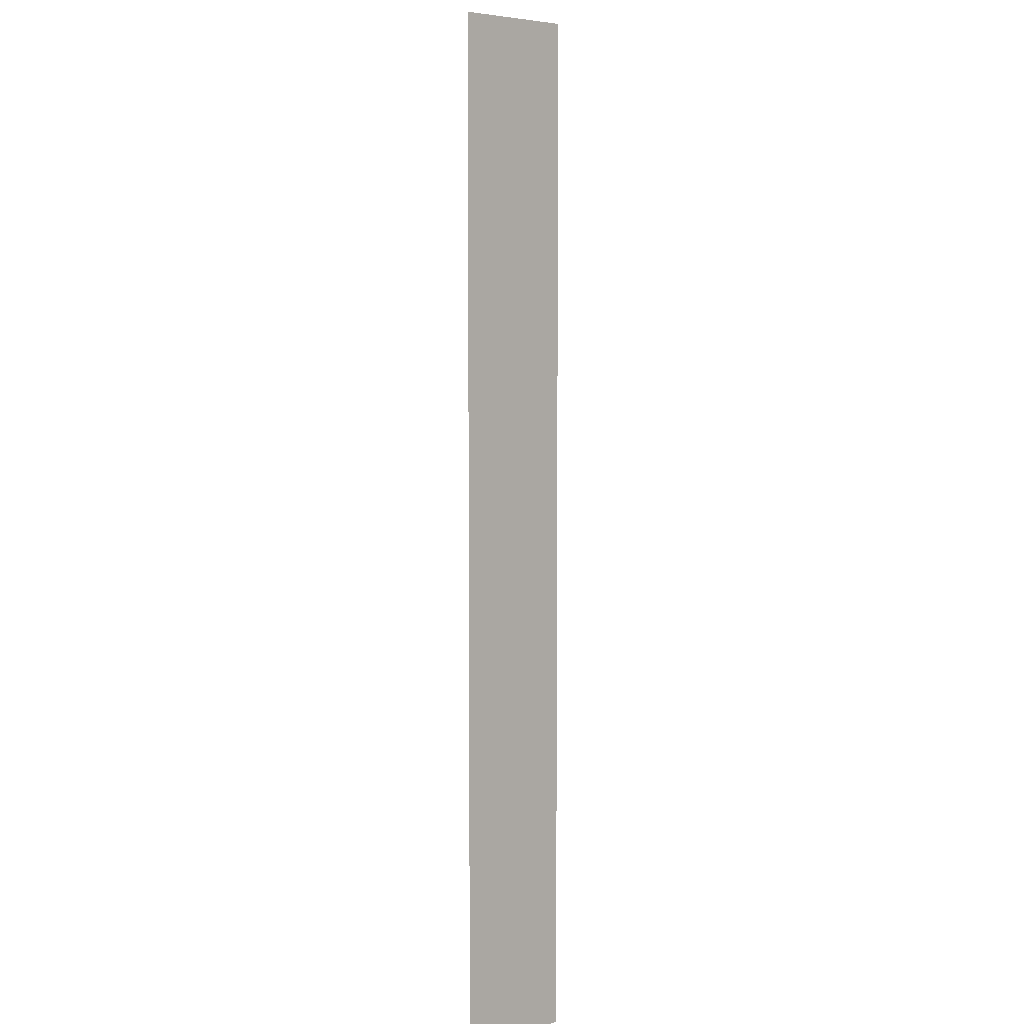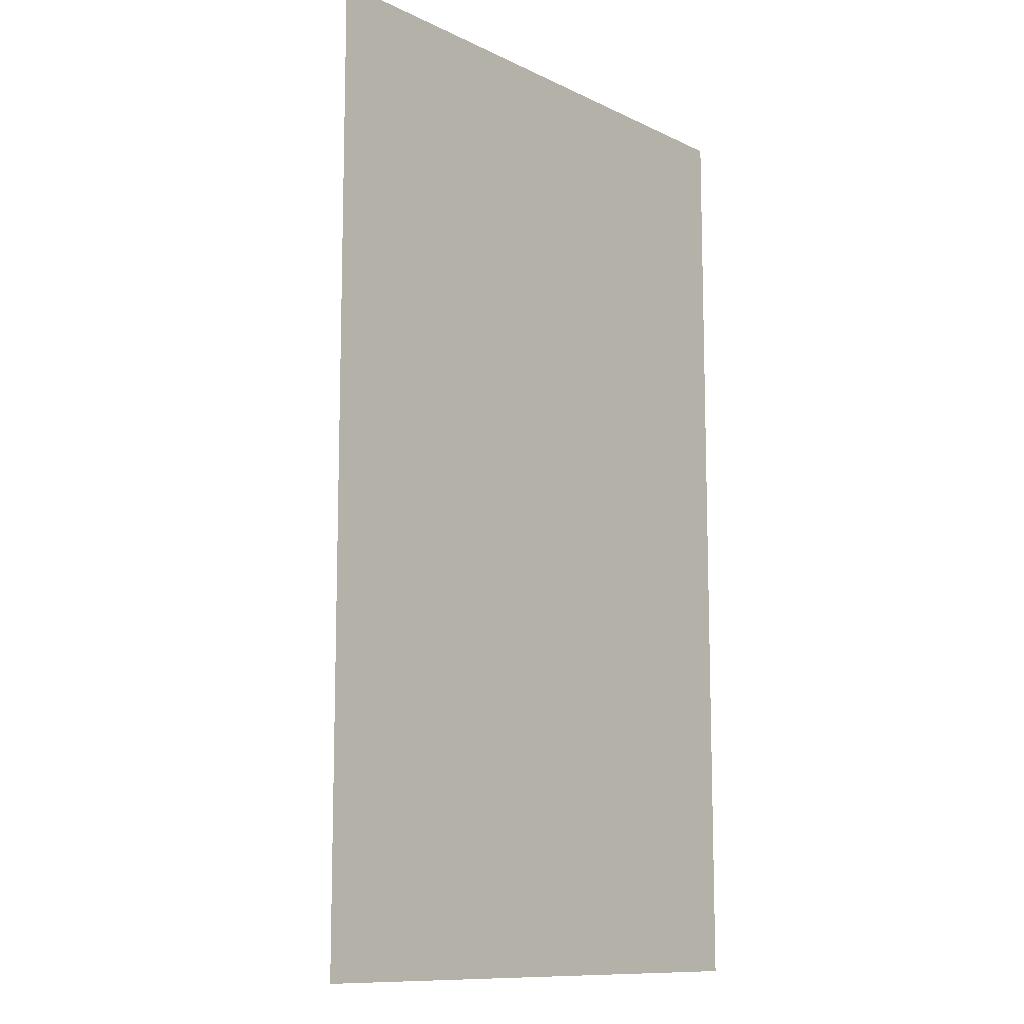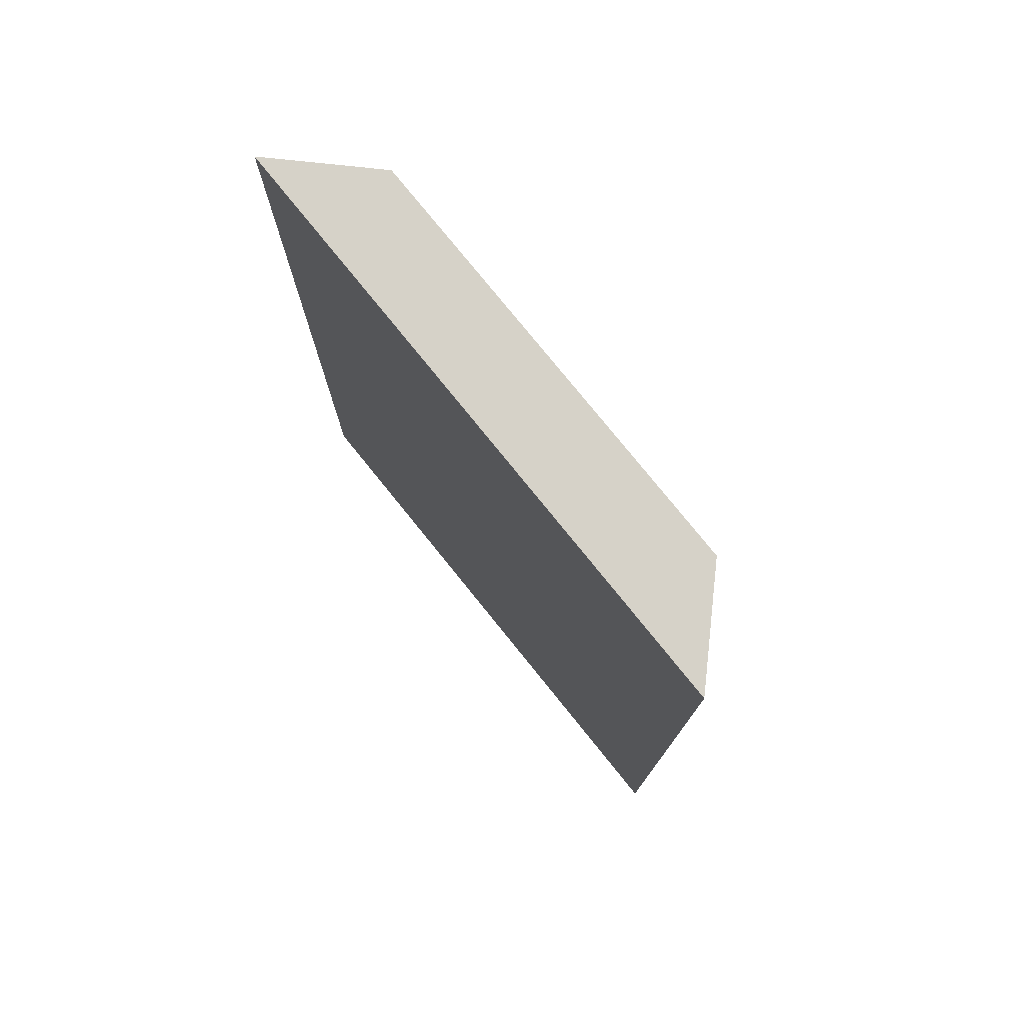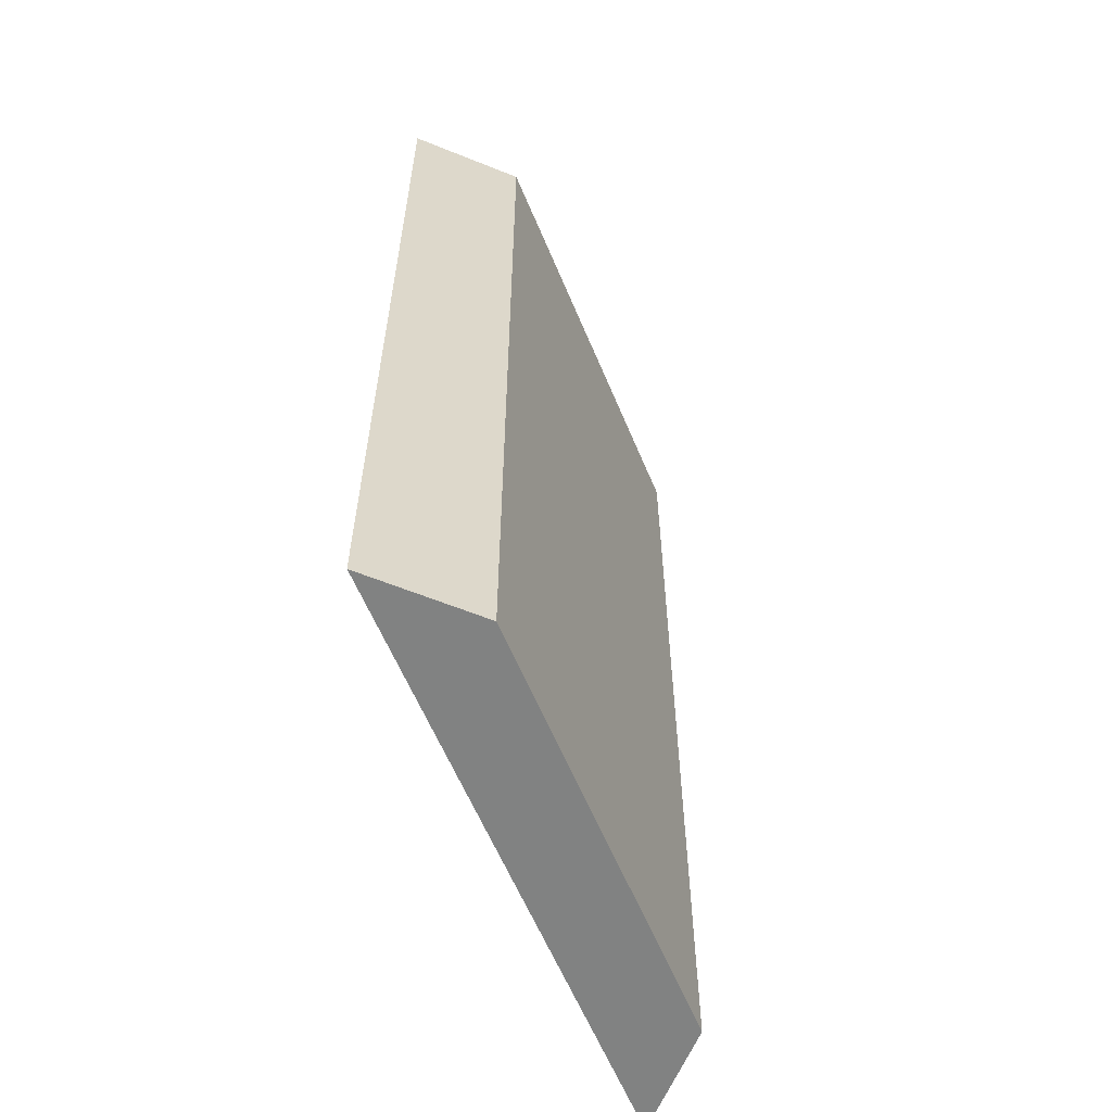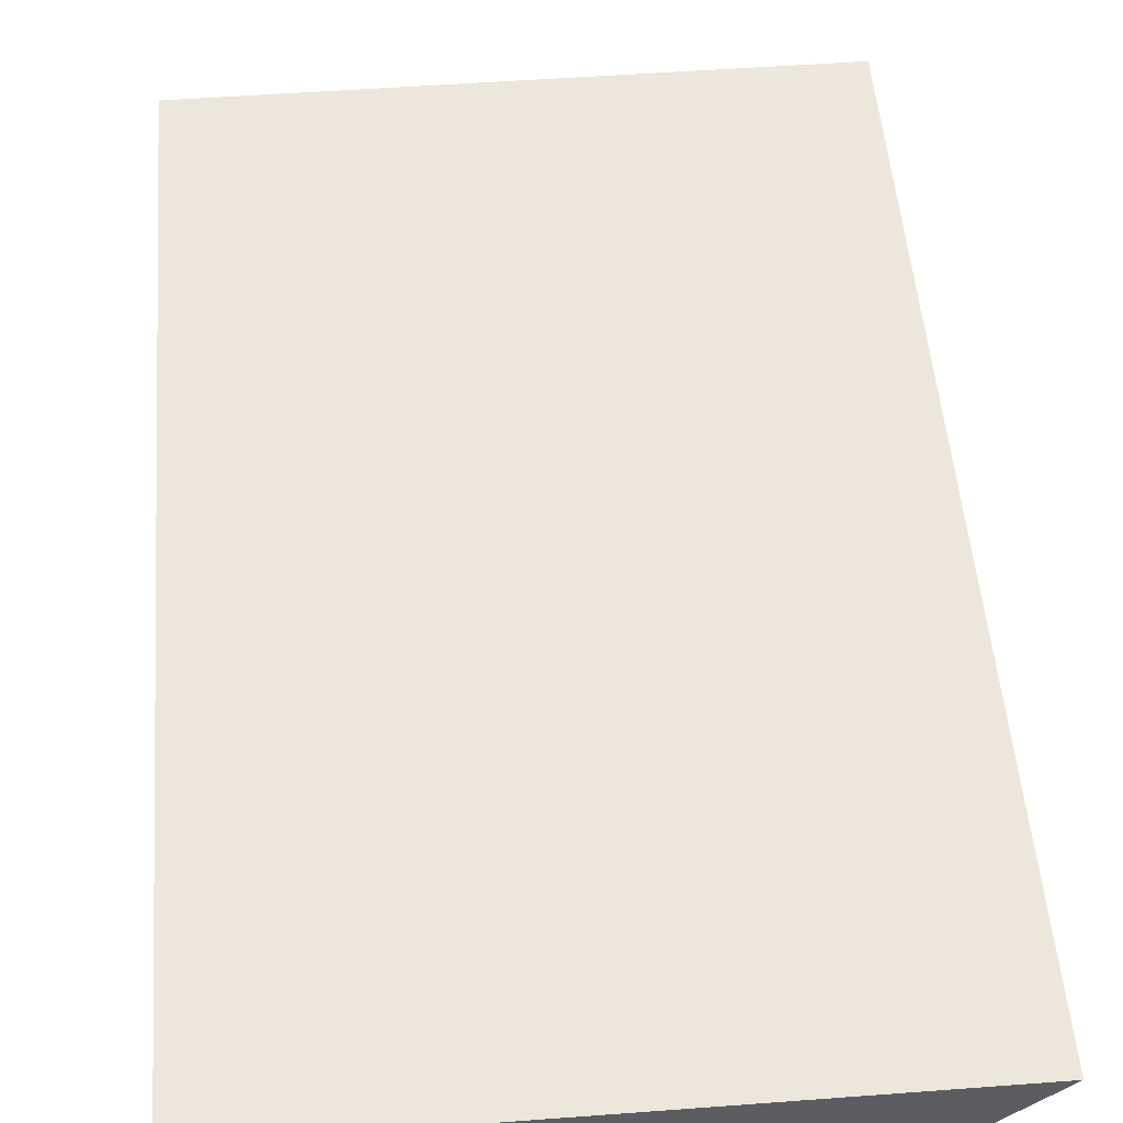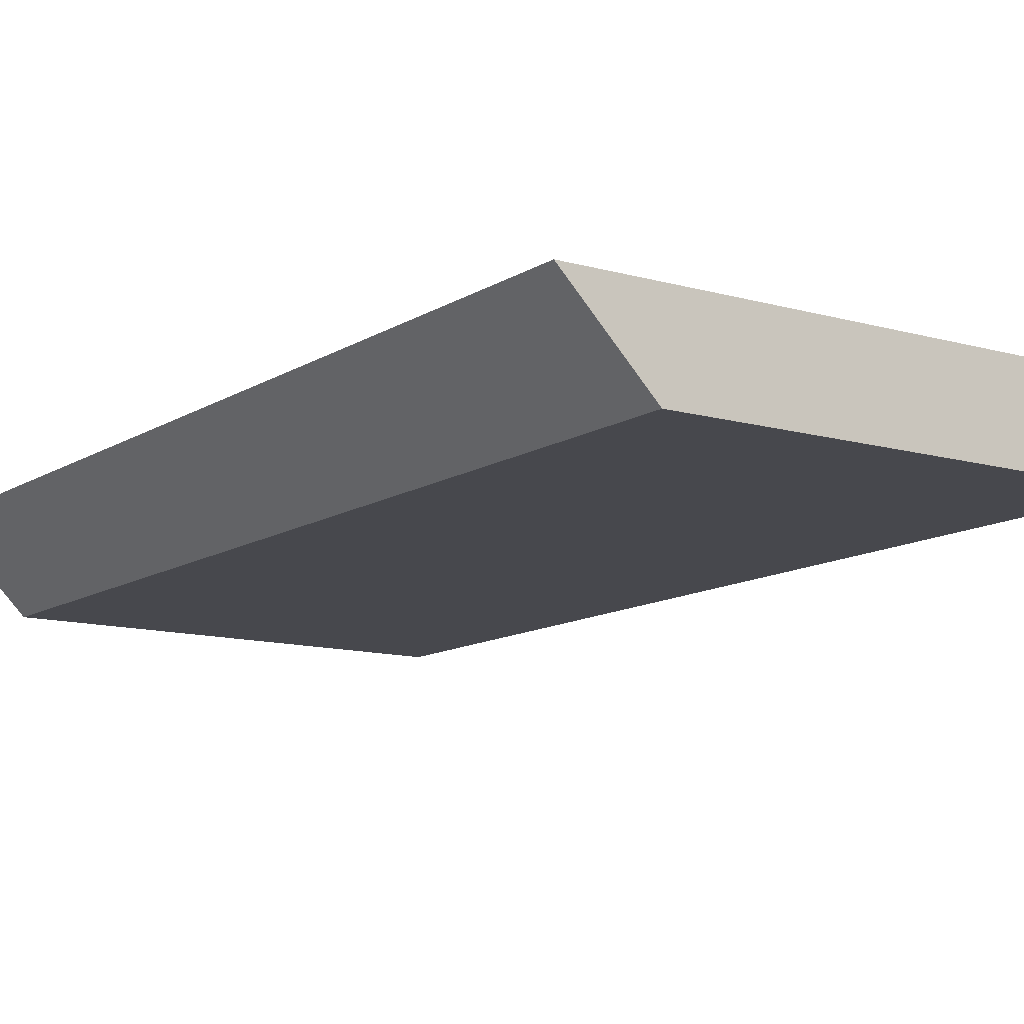
<metadata>
{"format":"obj","ext":"obj","renderer":"f3d","projection":"perspective","resolution":1024,"background":"white","views":[{"elev":6.0,"azim":-90.4,"up":"+Z"},{"elev":-11.1,"azim":130.6,"up":"+Z"},{"elev":77.7,"azim":-128.9,"up":"+Z"},{"elev":-60.6,"azim":-67.4,"up":"+Z"},{"elev":52.2,"azim":-4.6,"up":"+Y"},{"elev":-11.8,"azim":145.5,"up":"+Y"}]}
</metadata>
<code>
g product-4658af52-cb9c-43fb-9529-84a44b58a603-body
v -1.607 -14.5 15.07
v -1.607 -14.5 17.72
v -1.377 -14.73 17.72
v -1.377 -14.73 15.07
v -1.377 -14.73 15.07
v -1.377 -14.73 17.72
v -0.1887 -14.73 17.72
v -0.1887 -14.73 15.07
v -0.1887 -14.73 15.07
v -0.1887 -14.73 17.72
v 0.04126 -14.5 17.72
v 0.04126 -14.5 15.07
v 0.04126 -14.5 15.07
v 0.04126 -14.5 17.72
v -1.282 -14.5 17.72
v -1.282 -14.5 15.07
v -1.282 -14.5 15.07
v -1.282 -14.5 17.72
v -1.607 -14.5 17.72
v -1.607 -14.5 15.07
v -1.607 -14.5 15.07
v -1.377 -14.73 15.07
v -0.1887 -14.73 15.07
v 0.04126 -14.5 15.07
v -1.282 -14.5 15.07
v -1.607 -14.5 17.72
v -1.377 -14.73 17.72
v -0.1887 -14.73 17.72
v 0.04126 -14.5 17.72
v -1.282 -14.5 17.72
f 2 1 4
f 3 2 4
f 6 5 8
f 7 6 8
f 10 9 12
f 11 10 12
f 15 14 13
f 15 13 16
f 18 17 20
f 19 18 20
f 24 23 25
f 21 25 22
f 25 23 22
f 30 28 29
f 27 30 26
f 27 28 30

</code>
